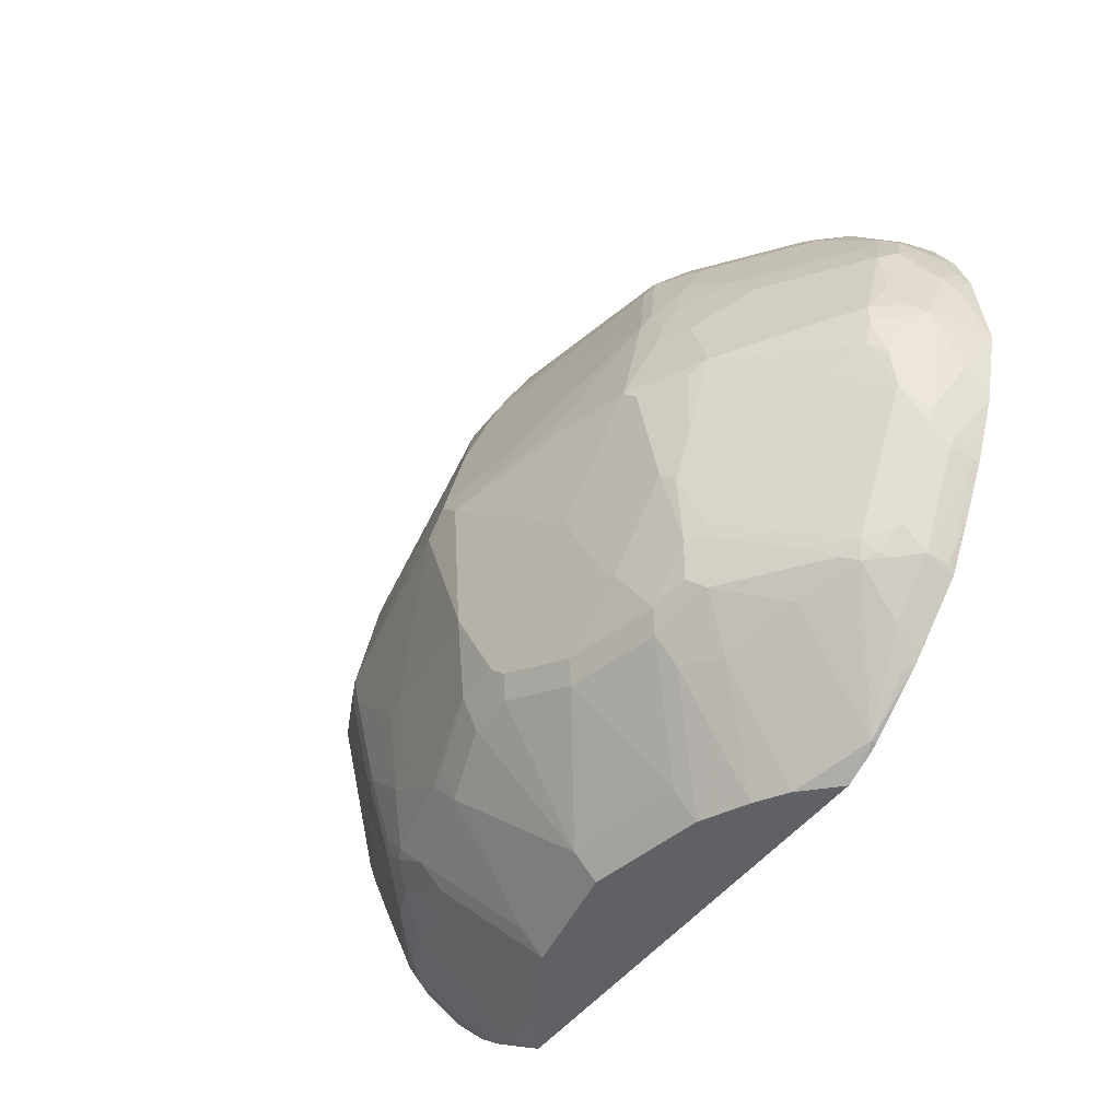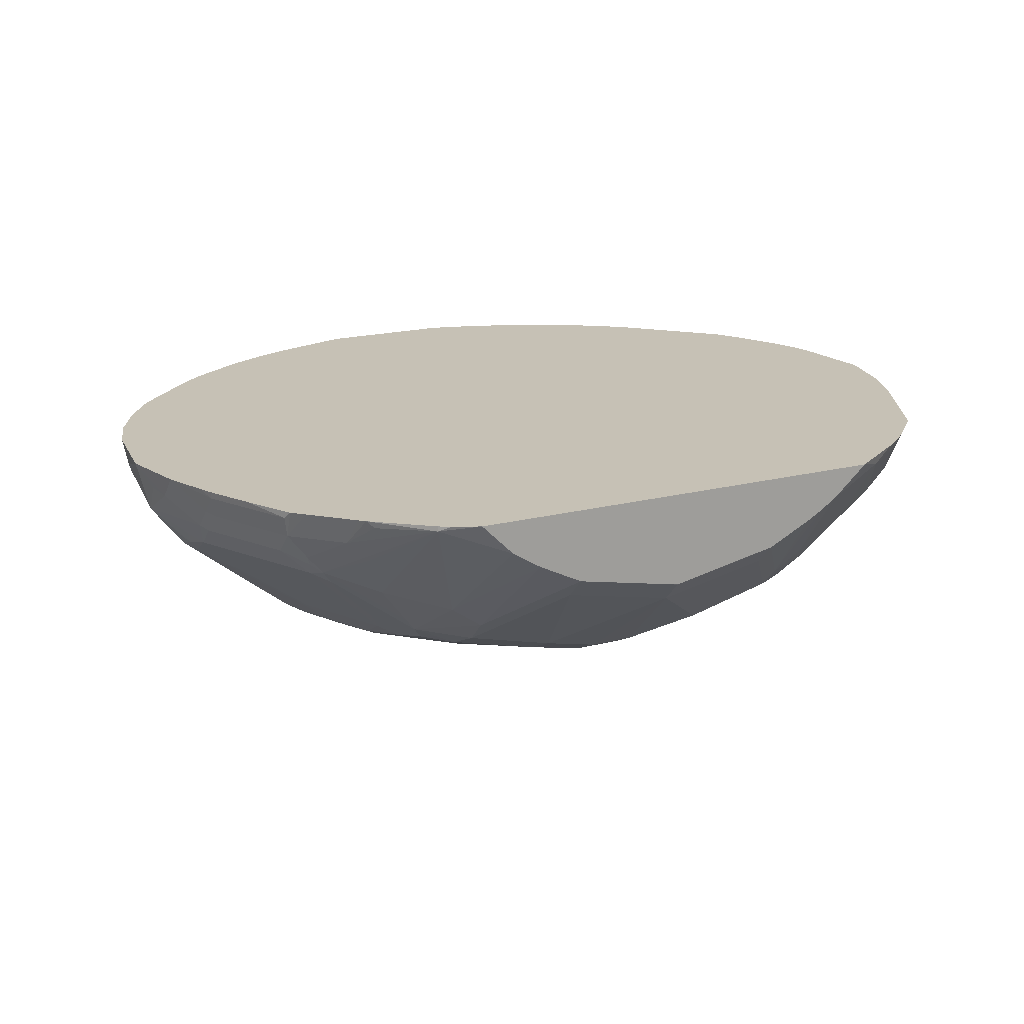
<metadata>
{"format":"obj","ext":"obj","renderer":"f3d","projection":"perspective","resolution":1024,"background":"white","views":[{"elev":-46.8,"azim":-125.2,"up":"+Y"},{"elev":18.8,"azim":-26.4,"up":"+Z"}]}
</metadata>
<code>
v -0.153 0.1819 -0.2186
v -0.1716 0.1904 -0.2186
v -0.1793 0.195 -0.2222
v -0.1351 0.1819 -0.2366
v 0.1565 0.1819 -0.2186
v -0.1793 0.195 -0.2186
v -0.218 0.226 -0.2186
v -0.2131 0.2236 -0.2235
v -0.2261 0.2418 -0.2378
v -0.2339 0.2691 -0.2671
v -0.2105 0.2418 -0.2535
v -0.1949 0.2574 -0.2846
v -0.1482 0.2418 -0.3002
v -0.13 0.1819 -0.2416
v 0.1564 0.1819 -0.2188
v 0.1793 0.1989 -0.2262
v 0.203 0.2129 -0.2186
v -0.2222 0.2301 -0.2186
v -0.2573 0.273 -0.2378
v -0.2443 0.2703 -0.2547
v -0.2417 0.273 -0.2612
v -0.2391 0.2808 -0.2703
v -0.2261 0.273 -0.2768
v -0.1716 0.2691 -0.3139
v -0.1248 0.2444 -0.3171
v -0.1091 0.182 -0.2547
v -0.1637 0.273 -0.3236
v -0.1091 0.1819 -0.2547
v 0.1316 0.1819 -0.2408
v 0.1949 0.2613 -0.2885
v 0.2105 0.2457 -0.2573
v 0.2105 0.2223 -0.2262
v 0.1482 0.2457 -0.3041
v 0.2234 0.2289 -0.2186
v -0.2493 0.2572 -0.2186
v -0.2575 0.2654 -0.2186
v -0.2599 0.2703 -0.2235
v -0.2911 0.3327 -0.2235
v -0.2729 0.3041 -0.2378
v -0.2573 0.2885 -0.2535
v -0.2859 0.3743 -0.2703
v -0.2235 0.3275 -0.3015
v -0.1767 0.3119 -0.3327
v -0.1871 0.2963 -0.3178
v -0.2183 0.2808 -0.2866
v -0.1637 0.2885 -0.3314
v -0.1248 0.26 -0.3327
v -0.07796 0.182 -0.2703
v -0.07796 0.1819 -0.2703
v -0.1559 0.2808 -0.3334
v -0.1482 0.273 -0.3314
v 0.1201 0.1819 -0.2484
v 0.2261 0.2691 -0.2729
v 0.1637 0.2691 -0.3197
v 0.2417 0.2691 -0.2573
v 0.1248 0.2444 -0.3171
v 0.2546 0.2601 -0.2186
v -0.2758 0.3002 -0.2186
v -0.2914 0.3314 -0.2186
v -0.2962 0.3431 -0.2186
v -0.308 0.3727 -0.2186
v -0.2924 0.3431 -0.2359
v -0.2885 0.3353 -0.2378
v -0.2885 0.3509 -0.2535
v -0.2924 0.3587 -0.2515
v -0.2924 0.3899 -0.2671
v -0.2885 0.3977 -0.2768
v -0.2807 0.4055 -0.2866
v -0.2547 0.3899 -0.3015
v -0.2079 0.3743 -0.3327
v -0.1716 0.3431 -0.349
v -0.1637 0.3041 -0.3392
v -0.1325 0.273 -0.3392
v -0.07013 0.273 -0.3548
v -0.06238 0.26 -0.3483
v -0.07796 0.1976 -0.2859
v 0 0.182 -0.2859
v -0.0001877 0.1819 -0.2858
v -0.1482 0.2885 -0.3392
v 0.1091 0.1819 -0.2547
v 0.1949 0.2769 -0.3041
v 0.2287 0.2756 -0.2755
v 0.1248 0.26 -0.3327
v 0.1482 0.2769 -0.3353
v 0.2443 0.2756 -0.2599
v 0.2573 0.2769 -0.2417
v 0.07796 0.1819 -0.2703
v 0.07796 0.182 -0.2703
v 0.2548 0.2603 -0.2186
v -0.3196 0.4211 -0.2186
v -0.308 0.3743 -0.2203
v -0.308 0.3899 -0.2359
v -0.308 0.4289 -0.2573
v -0.2911 0.4055 -0.2755
v -0.2859 0.4211 -0.2859
v -0.2079 0.4211 -0.3483
v -0.1871 0.3743 -0.349
v -0.1716 0.4055 -0.3645
v -0.1637 0.3509 -0.3548
v -0.1169 0.3041 -0.3548
v -0.02334 0.2885 -0.3704
v -0.01558 0.2756 -0.3639
v 0 0.1976 -0.3015
v 0.07796 0.1976 -0.2859
v 0 0.1819 -0.2858
v -0.1482 0.3353 -0.3548
v 0.2105 0.308 -0.3041
v 0.2417 0.2925 -0.2729
v 0.1637 0.2925 -0.3353
v 0.2573 0.2925 -0.2573
v 0.06238 0.26 -0.3483
v 0.07796 0.2788 -0.3548
v 0.1403 0.2788 -0.3392
v 0.2612 0.2788 -0.234
v 0.2885 0.3392 -0.2417
v 0.26 0.2705 -0.2186
v -0.3176 0.437 -0.2186
v -0.3119 0.4678 -0.234
v -0.3119 0.4055 -0.234
v -0.308 0.4756 -0.2417
v -0.3021 0.4367 -0.2651
v -0.2859 0.4367 -0.2859
v -0.2235 0.4367 -0.3327
v -0.1923 0.4678 -0.3483
v -0.1871 0.4211 -0.3587
v -0.1949 0.4133 -0.3548
v -0.1637 0.4133 -0.3704
v -0.1248 0.3275 -0.3587
v -0.1014 0.3509 -0.3704
v -0.1091 0.3119 -0.3587
v -0.01558 0.2963 -0.3743
v 0.01558 0.2963 -0.3743
v 0.01558 0.2756 -0.3639
v -0.1482 0.3977 -0.3704
v 0.2417 0.3704 -0.3041
v 0.2573 0.3236 -0.2729
v 0.1559 0.2944 -0.3392
v 0.1559 0.3412 -0.3548
v 0.1637 0.3392 -0.3509
v 0.1949 0.3548 -0.3353
v 0.2885 0.3548 -0.2573
v 0.06238 0.2703 -0.3535
v 0.06238 0.2808 -0.3587
v 0.03116 0.2944 -0.3704
v 0.1248 0.31 -0.3548
v 0.2924 0.3412 -0.234
v 0.2962 0.3431 -0.2186
v -0.3118 0.4837 -0.2186
v -0.308 0.4912 -0.2262
v -0.2924 0.5068 -0.2573
v -0.3021 0.4834 -0.2495
v -0.2924 0.46 -0.2729
v -0.2859 0.499 -0.2703
v -0.2235 0.499 -0.3171
v -0.1767 0.499 -0.3483
v -0.1735 0.4834 -0.3548
v -0.1716 0.4678 -0.3587
v -0.1767 0.4211 -0.3639
v -0.1559 0.4211 -0.3743
v -0.09353 0.3587 -0.3743
v -0.1248 0.3899 -0.3743
v 0 0.3431 -0.3899
v 0.1091 0.3119 -0.3587
v 0.2885 0.386 -0.2729
v 0.1949 0.4016 -0.3509
v 0.1559 0.4036 -0.3704
v 0.1663 0.4159 -0.3691
v 0.1663 0.3535 -0.3535
v 0.1819 0.3847 -0.3535
v 0.2911 0.3691 -0.2599
v 0.3041 0.386 -0.2417
v 0.308 0.388 -0.234
v 0.2924 0.3568 -0.2495
v 0.09353 0.3587 -0.3743
v 0.1091 0.3568 -0.3704
v 0.1248 0.3724 -0.3704
v 0.308 0.3727 -0.2186
v 0.3079 0.3723 -0.2186
v -0.3021 0.5146 -0.2186
v -0.2924 0.5224 -0.2417
v -0.2865 0.5302 -0.2495
v -0.2846 0.5224 -0.2573
v -0.2768 0.538 -0.2573
v -0.269 0.5224 -0.2729
v -0.2066 0.5224 -0.3197
v -0.1754 0.538 -0.3353
v -0.1923 0.5146 -0.3327
v -0.1735 0.5302 -0.3392
v -0.1676 0.5068 -0.3509
v -0.1611 0.5095 -0.3535
v -0.1559 0.499 -0.3587
v -0.09547 0.4367 -0.386
v -0.1014 0.4289 -0.386
v -0.01558 0.4211 -0.4055
v 0.01558 0.4211 -0.4055
v 0.2911 0.4003 -0.2755
v 0.1975 0.4159 -0.3535
v 0.1559 0.4211 -0.3743
v 0.1871 0.4211 -0.3587
v 0.3067 0.4003 -0.2443
v 0.3119 0.4055 -0.234
v 0.3196 0.4214 -0.2186
v 0.1248 0.3899 -0.3743
v -0.2864 0.5458 -0.2186
v -0.2862 0.5461 -0.2186
v -0.269 0.5692 -0.2262
v -0.2534 0.5692 -0.2573
v -0.2378 0.5692 -0.2729
v -0.1754 0.5692 -0.3197
v -0.152 0.5692 -0.3353
v -0.1455 0.5718 -0.3379
v -0.1403 0.5614 -0.3431
v -0.01558 0.5458 -0.3743
v 0 0.499 -0.3899
v -0.06238 0.4522 -0.3899
v -0.07796 0.4367 -0.3899
v 0 0.4367 -0.4055
v 0.07796 0.4367 -0.3899
v 0.09097 0.4341 -0.3873
v 0.2859 0.4263 -0.2859
v 0.3002 0.4231 -0.2651
v 0.3041 0.4172 -0.2573
v 0.2079 0.4263 -0.3483
v 0.1559 0.499 -0.3587
v 0.1637 0.4445 -0.3665
v 0.1767 0.4263 -0.3639
v 0.308 0.4192 -0.2495
v 0.3093 0.4341 -0.2469
v 0.3119 0.4678 -0.234
v 0.3118 0.4834 -0.2186
v -0.2652 0.5768 -0.2186
v -0.2649 0.5771 -0.2186
v -0.2547 0.5822 -0.234
v -0.2222 0.6004 -0.2573
v -0.2222 0.5848 -0.2729
v -0.1599 0.5848 -0.3197
v -0.1286 0.6004 -0.3197
v -0.09741 0.6316 -0.3041
v -0.08315 0.6342 -0.3067
v -0.02077 0.5874 -0.3535
v -0.06757 0.5718 -0.3535
v -0.02077 0.5562 -0.3691
v 0.01558 0.5458 -0.3743
v 0.06238 0.4522 -0.3899
v 0.2859 0.4419 -0.2859
v 0.2989 0.4393 -0.2677
v 0.1923 0.4731 -0.3483
v 0.2235 0.4419 -0.3327
v 0.1741 0.5173 -0.3457
v 0.1767 0.5042 -0.3483
v 0.1793 0.4912 -0.3509
v 0.1716 0.4678 -0.3587
v 0.1403 0.5614 -0.3431
v 0.3041 0.4445 -0.2573
v 0.3015 0.4731 -0.2547
v 0.3041 0.4912 -0.2417
v 0.3093 0.4808 -0.2314
v 0.3079 0.4993 -0.2186
v -0.2647 0.5773 -0.2186
v -0.2235 0.6134 -0.234
v -0.1754 0.6472 -0.2417
v -0.1599 0.6316 -0.2729
v -0.1599 0.6004 -0.3041
v -0.09741 0.6472 -0.2885
v -0.07276 0.6446 -0.3015
v -0.01039 0.5978 -0.3483
v 0.01039 0.5874 -0.3535
v 0.01039 0.5562 -0.3691
v 0.02077 0.5666 -0.3639
v 0.06238 0.5614 -0.3587
v 0.2859 0.5042 -0.2703
v 0.2053 0.5017 -0.3301
v 0.2235 0.5042 -0.3171
v 0.1793 0.538 -0.3353
v 0.1611 0.5666 -0.3327
v 0.08578 0.5692 -0.3509
v 0.1455 0.5822 -0.3327
v 0.2885 0.5224 -0.2573
v 0.3041 0.5068 -0.2262
v 0.3001 0.5184 -0.2186
v -0.2337 0.6083 -0.2186
v -0.2179 0.6241 -0.2186
v -0.2066 0.6316 -0.2262
v -0.1599 0.6628 -0.2262
v -0.1131 0.6784 -0.2417
v -0.192 0.6447 -0.2186
v -0.1286 0.6472 -0.2729
v -0.08183 0.6784 -0.2573
v -0.08315 0.6498 -0.2911
v -0.05718 0.6758 -0.2703
v 0.005193 0.6446 -0.3171
v 0.02077 0.5978 -0.3483
v 0.06757 0.5822 -0.3483
v 0.2729 0.5224 -0.2729
v 0.2105 0.5224 -0.3197
v 0.1793 0.5692 -0.3197
v 0.2105 0.5536 -0.3041
v 0.08315 0.6446 -0.3015
v 0.1144 0.6134 -0.3171
v 0.1144 0.6446 -0.2859
v 0.1455 0.629 -0.2859
v 0.1637 0.6004 -0.3041
v 0.1637 0.5848 -0.3197
v 0.2729 0.5692 -0.2262
v 0.2573 0.5692 -0.2573
v 0.2845 0.5496 -0.2186
v -0.2047 0.6354 -0.2186
v -0.158 0.6666 -0.2186
v -0.1286 0.6784 -0.2262
v -0.1111 0.6823 -0.234
v -0.06062 0.7055 -0.2186
v -0.04649 0.7094 -0.2186
v -0.09873 0.681 -0.2443
v -0.06757 0.681 -0.2599
v -0.01039 0.6914 -0.2547
v 0.02077 0.6914 -0.2547
v 0.06757 0.6758 -0.2703
v 0.2417 0.5692 -0.2729
v 0.09873 0.6758 -0.2547
v 0.1169 0.6784 -0.2417
v 0.1325 0.6472 -0.2729
v 0.1637 0.6316 -0.2729
v 0.2261 0.6004 -0.2573
v 0.2261 0.5848 -0.2729
v 0.2729 0.5692 -0.2186
v 0.2547 0.5822 -0.2391
v 0.2573 0.5848 -0.2262
v 0.2648 0.5773 -0.2186
v 0.2235 0.6134 -0.2391
v -0.1268 0.6822 -0.2186
v -0.1264 0.6823 -0.2186
v -0.1072 0.69 -0.2186
v -0.04154 0.707 -0.2235
v 0.04705 0.7094 -0.2186
v -0.02077 0.6966 -0.2443
v 0.01039 0.6966 -0.2443
v 0.05193 0.707 -0.2235
v 0.08578 0.6784 -0.2573
v 0.1129 0.69 -0.2186
v 0.1325 0.6784 -0.2262
v 0.1482 0.6628 -0.2417
v 0.06613 0.7056 -0.2186
v 0.1793 0.6472 -0.2417
v 0.2493 0.5929 -0.2186
v 0.2105 0.6316 -0.2262
v 0.1441 0.6744 -0.2186
v 0.1637 0.6628 -0.2262
v 0.1746 0.6581 -0.2186
v 0.218 0.6241 -0.2186
v 0.1933 0.6456 -0.2186
v 0.2105 0.6316 -0.2186
f 211 236 237
f 206 232 233
f 206 233 207
f 207 233 260
f 207 260 234
f 207 234 235
f 207 235 208
f 208 235 236
f 208 236 209
f 209 211 210
f 206 231 232
f 211 238 239
f 211 239 240
f 211 240 241
f 211 241 242
f 211 242 213
f 211 213 212
f 209 236 211
f 211 237 238
f 202 227 228
f 202 229 230
f 195 218 219
f 213 242 268
f 195 219 198
f 195 198 203
f 196 220 221
f 196 221 222
f 196 222 200
f 196 197 223
f 205 231 206
f 196 223 220
f 198 219 224
f 198 224 225
f 198 226 199
f 199 226 223
f 200 222 227
f 200 227 201
f 201 227 202
f 202 228 229
f 197 199 223
f 198 225 226
f 224 250 251
f 213 243 214
f 225 252 226
f 226 252 247
f 228 254 229
f 228 246 254
f 229 254 255
f 229 255 256
f 229 256 257
f 229 257 230
f 224 253 249
f 230 257 258
f 233 259 260
f 234 260 261
f 234 261 262
f 234 262 263
f 234 263 235
f 235 263 236
f 195 217 218
f 236 263 238
f 232 259 233
f 213 268 243
f 224 243 253
f 224 251 252
f 214 243 224
f 214 224 244
f 214 244 217
f 214 217 215
f 215 217 216
f 217 244 218
f 218 244 224
f 218 224 219
f 224 252 225
f 220 245 246
f 220 223 245
f 221 246 228
f 221 228 227
f 221 227 222
f 223 226 247
f 223 247 248
f 223 248 245
f 224 249 250
f 220 246 221
f 194 217 195
f 162 174 163
f 193 216 194
f 154 186 187
f 154 187 155
f 154 184 185
f 155 186 188
f 155 188 189
f 155 189 156
f 155 187 186
f 156 189 190
f 154 185 186
f 156 190 191
f 157 191 159
f 157 159 158
f 159 191 192
f 159 192 193
f 159 193 194
f 159 194 161
f 160 161 194
f 160 194 162
f 156 191 157
f 162 194 195
f 153 184 154
f 153 182 183
f 236 238 237
f 141 171 172
f 141 172 173
f 141 173 146
f 145 163 174
f 145 174 175
f 145 175 176
f 146 173 172
f 153 183 184
f 146 172 177
f 146 178 147
f 148 179 149
f 149 179 180
f 149 180 150
f 150 180 181
f 150 181 182
f 150 182 153
f 150 153 151
f 146 177 178
f 194 216 217
f 162 195 174
f 164 197 196
f 183 207 208
f 183 208 184
f 184 208 209
f 184 209 186
f 184 186 185
f 186 190 188
f 186 209 210
f 186 210 211
f 183 206 207
f 186 211 190
f 190 211 191
f 191 211 212
f 191 212 213
f 191 213 214
f 191 214 215
f 191 215 216
f 191 216 192
f 192 216 193
f 188 190 189
f 164 165 197
f 181 206 183
f 181 204 205
f 166 176 203
f 166 203 198
f 166 198 167
f 167 198 199
f 167 199 197
f 167 197 169
f 167 169 168
f 170 196 200
f 181 205 206
f 171 200 172
f 172 201 202
f 172 202 177
f 174 195 203
f 174 203 176
f 174 176 175
f 179 204 181
f 179 181 180
f 181 183 182
f 172 200 201
f 238 264 265
f 285 310 311
f 238 263 262
f 300 321 322
f 300 322 301
f 301 322 302
f 302 322 323
f 302 323 324
f 302 324 303
f 304 325 306
f 304 305 326
f 300 320 321
f 304 326 329
f 304 327 344
f 304 344 328
f 304 328 325
f 305 318 324
f 305 324 323
f 305 323 329
f 305 329 326
f 309 330 331
f 304 329 327
f 309 331 310
f 300 319 320
f 298 317 300
f 285 309 310
f 285 311 312
f 285 312 313
f 285 313 314
f 285 314 288
f 290 314 315
f 290 315 291
f 291 316 317
f 300 317 319
f 291 317 298
f 291 315 316
f 294 318 305
f 294 295 297
f 294 297 318
f 296 303 324
f 296 324 318
f 296 318 297
f 298 300 299
f 291 298 292
f 284 309 285
f 310 331 332
f 312 333 314
f 323 343 329
f 327 329 345
f 327 345 344
f 329 343 345
f 333 337 336
f 333 336 335
f 334 342 337
f 339 346 347
f 322 341 343
f 339 347 340
f 343 347 348
f 343 348 345
f 344 345 349
f 345 348 350
f 345 350 351
f 345 351 349
f 346 348 347
f 141 200 171
f 341 347 343
f 310 332 311
f 322 343 323
f 320 337 342
f 312 314 313
f 312 334 337
f 312 337 333
f 314 333 335
f 314 335 315
f 315 335 336
f 315 336 316
f 316 336 337
f 320 342 339
f 316 337 317
f 317 338 319
f 319 338 320
f 320 339 340
f 320 340 347
f 320 347 341
f 320 341 322
f 320 322 321
f 320 338 337
f 317 337 338
f 238 265 239
f 284 330 309
f 284 286 308
f 249 274 250
f 249 253 275
f 249 275 274
f 250 274 272
f 253 270 276
f 253 276 277
f 253 277 275
f 255 271 278
f 247 250 272
f 255 278 256
f 256 258 257
f 256 278 279
f 258 279 280
f 259 281 260
f 260 282 283
f 260 283 261
f 260 281 282
f 261 284 285
f 256 279 258
f 261 285 262
f 247 251 250
f 247 273 248
f 238 262 287
f 238 287 264
f 239 265 266
f 239 266 240
f 240 242 241
f 240 266 292
f 240 292 267
f 240 267 268
f 247 252 251
f 240 268 242
f 243 269 270
f 243 270 253
f 245 271 246
f 245 248 273
f 245 273 271
f 246 255 254
f 246 271 255
f 247 272 273
f 243 268 269
f 284 308 330
f 261 283 286
f 262 285 287
f 274 297 295
f 275 277 303
f 275 303 296
f 276 293 277
f 277 293 292
f 277 292 298
f 277 298 299
f 277 299 300
f 274 296 297
f 277 300 301
f 277 302 303
f 278 304 279
f 278 294 305
f 278 305 304
f 279 304 306
f 279 306 280
f 282 307 283
f 283 307 286
f 277 301 302
f 261 286 284
f 274 275 296
f 272 274 295
f 264 288 314
f 264 314 289
f 264 289 265
f 264 287 285
f 264 285 288
f 265 289 314
f 265 314 290
f 265 290 291
f 272 295 273
f 265 291 266
f 267 292 269
f 267 269 268
f 269 292 293
f 269 293 270
f 270 293 276
f 271 294 278
f 271 273 295
f 271 295 294
f 266 291 292
f 141 170 200
f 3 6 7
f 141 164 196
f 21 40 22
f 22 40 41
f 22 41 42
f 22 42 43
f 22 43 44
f 22 44 45
f 22 45 23
f 23 45 44
f 23 44 46
f 23 46 27
f 25 27 47
f 25 47 76
f 25 76 48
f 25 48 26
f 26 48 49
f 26 49 28
f 27 46 50
f 20 40 21
f 19 40 20
f 19 39 40
f 19 38 39
f 10 12 11
f 12 24 13
f 13 25 26
f 13 26 14
f 13 24 27
f 13 27 25
f 14 26 28
f 15 29 16
f 27 50 51
f 16 30 31
f 16 32 17
f 16 29 33
f 16 33 30
f 17 32 34
f 18 35 19
f 19 35 36
f 19 36 37
f 19 37 38
f 16 31 32
f 27 51 47
f 29 52 33
f 30 53 31
f 41 67 68
f 41 68 69
f 41 69 70
f 41 70 43
f 41 43 42
f 43 70 97
f 43 97 71
f 43 71 72
f 41 66 67
f 43 72 44
f 46 72 50
f 47 51 73
f 47 73 74
f 47 74 75
f 47 75 76
f 48 76 77
f 48 77 49
f 49 77 78
f 44 72 46
f 10 24 12
f 41 65 66
f 40 64 41
f 30 33 54
f 30 54 53
f 31 53 55
f 31 55 32
f 32 55 34
f 33 52 56
f 33 56 54
f 34 55 57
f 41 64 65
f 36 58 37
f 38 58 59
f 38 59 60
f 38 60 61
f 38 61 62
f 38 62 63
f 38 63 39
f 39 63 64
f 39 64 40
f 37 58 38
f 10 27 24
f 10 23 27
f 10 22 23
f 1 177 202
f 1 202 230
f 1 230 258
f 1 258 280
f 1 280 306
f 1 306 325
f 1 325 328
f 1 328 344
f 1 178 177
f 1 344 349
f 1 351 350
f 1 350 348
f 1 348 346
f 1 346 339
f 1 339 342
f 1 342 334
f 1 334 312
f 1 312 311
f 1 349 351
f 1 311 332
f 1 147 178
f 1 89 116
f 141 196 170
f 1 2 3
f 1 3 4
f 1 4 14
f 1 14 28
f 1 28 49
f 1 49 78
f 1 78 105
f 1 116 147
f 1 105 87
f 1 80 52
f 1 52 29
f 1 29 15
f 1 15 5
f 1 5 17
f 1 17 34
f 1 34 57
f 1 57 89
f 1 87 80
f 50 72 79
f 1 332 331
f 1 330 308
f 1 6 2
f 2 6 3
f 3 7 8
f 3 8 9
f 3 9 10
f 3 10 11
f 3 11 12
f 3 12 13
f 1 7 6
f 3 13 14
f 5 15 16
f 5 16 17
f 7 18 9
f 7 9 8
f 9 19 20
f 9 18 19
f 10 20 21
f 10 21 22
f 3 14 4
f 1 331 330
f 1 18 7
f 1 36 35
f 1 308 286
f 1 286 307
f 1 307 282
f 1 282 281
f 1 281 259
f 1 259 232
f 1 232 231
f 1 231 205
f 1 35 18
f 1 205 204
f 1 179 148
f 1 148 117
f 1 117 90
f 1 90 61
f 1 61 60
f 1 60 59
f 1 59 58
f 1 58 36
f 1 204 179
f 50 79 73
f 9 20 10
f 52 80 56
f 107 135 164
f 107 164 136
f 108 136 110
f 109 137 138
f 109 138 139
f 109 139 165
f 109 165 140
f 110 136 164
f 110 164 141
f 111 133 132
f 111 132 142
f 111 142 112
f 112 142 143
f 112 143 132
f 112 132 144
f 112 144 145
f 112 145 113
f 107 140 135
f 107 109 140
f 106 129 128
f 106 161 129
f 96 122 123
f 97 126 98
f 98 126 127
f 99 127 134
f 99 134 106
f 100 106 128
f 100 128 129
f 100 129 160
f 113 145 138
f 100 160 130
f 100 131 101
f 101 131 132
f 101 132 133
f 101 133 102
f 102 133 103
f 103 133 111
f 103 111 104
f 106 134 161
f 100 130 131
f 114 146 147
f 114 147 116
f 115 141 146
f 130 160 162
f 130 162 131
f 131 162 132
f 132 163 145
f 132 145 144
f 132 143 142
f 132 162 163
f 135 140 165
f 129 161 160
f 135 165 164
f 138 176 166
f 138 166 167
f 138 167 168
f 138 168 139
f 139 168 169
f 139 169 197
f 50 73 51
f 139 197 165
f 138 145 176
f 96 126 97
f 127 161 134
f 127 158 159
f 117 148 118
f 118 148 120
f 120 148 149
f 120 149 150
f 120 150 151
f 121 152 122
f 121 151 153
f 121 153 152
f 127 159 161
f 122 152 153
f 122 154 123
f 123 154 124
f 124 154 155
f 124 155 156
f 124 156 157
f 125 157 158
f 125 158 127
f 125 127 126
f 122 153 154
f 96 125 126
f 113 138 137
f 96 124 157
f 66 93 67
f 67 95 68
f 67 93 94
f 68 95 96
f 68 96 97
f 68 97 70
f 68 70 69
f 71 98 127
f 65 93 66
f 71 127 99
f 71 97 98
f 72 99 106
f 72 106 79
f 73 79 100
f 73 100 74
f 74 101 75
f 74 100 101
f 75 101 102
f 71 99 72
f 65 92 93
f 65 91 92
f 62 91 65
f 53 54 81
f 53 81 82
f 96 157 125
f 53 82 85
f 53 85 55
f 54 56 83
f 54 83 84
f 54 84 81
f 55 85 86
f 55 86 57
f 56 80 87
f 56 87 88
f 56 88 104
f 56 104 83
f 57 86 89
f 61 90 91
f 61 91 62
f 62 65 64
f 62 64 63
f 75 102 103
f 75 103 76
f 67 94 95
f 76 103 77
f 86 110 141
f 86 141 115
f 86 115 146
f 86 146 114
f 89 114 116
f 90 117 118
f 90 93 119
f 90 119 92
f 90 92 91
f 92 119 93
f 93 118 120
f 93 120 151
f 93 151 121
f 93 121 95
f 93 95 94
f 95 121 122
f 95 122 96
f 86 114 89
f 85 110 86
f 90 118 93
f 96 123 124
f 77 103 104
f 77 104 88
f 84 137 109
f 77 88 87
f 77 87 105
f 77 105 78
f 79 106 100
f 81 136 108
f 81 108 82
f 81 84 109
f 81 107 136
f 83 112 113
f 82 108 110
f 82 110 85
f 83 104 111
f 84 113 137
f 83 111 112
f 81 109 107
f 83 113 84

</code>
